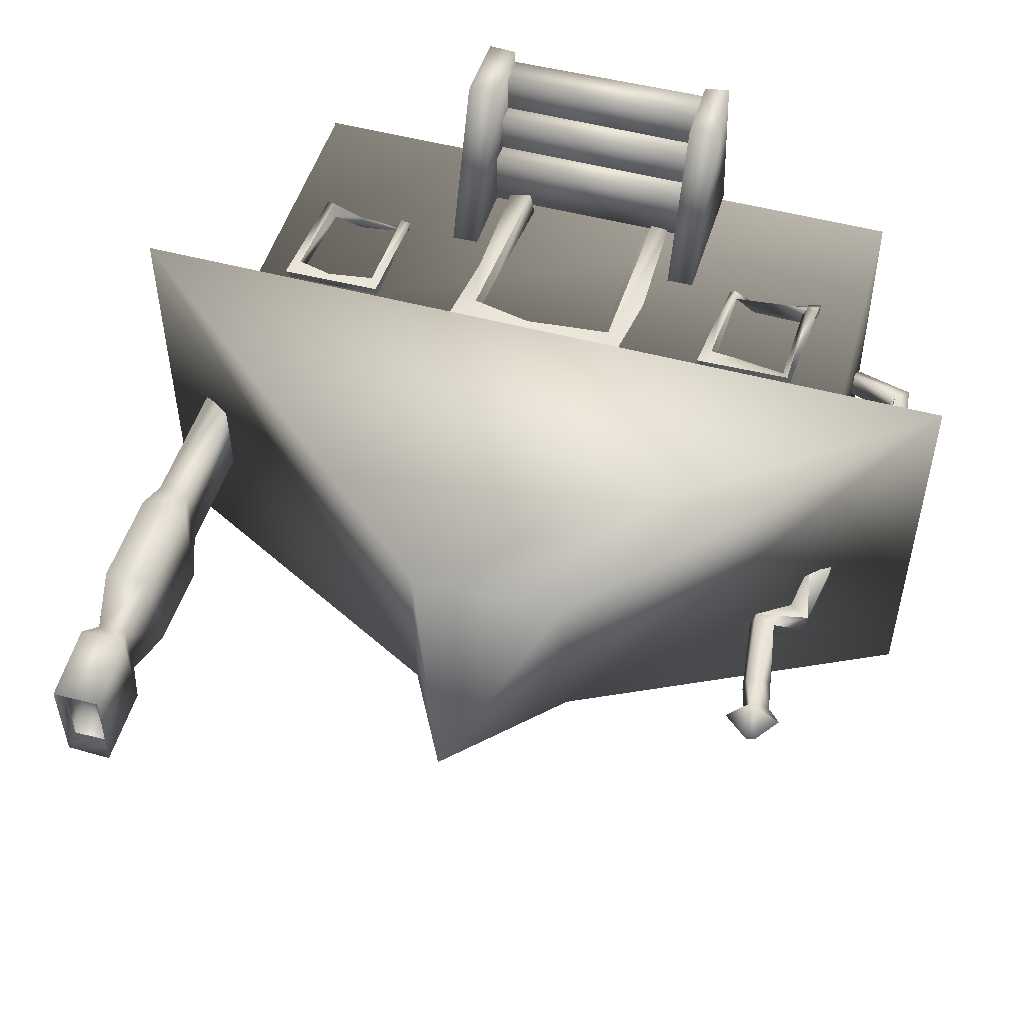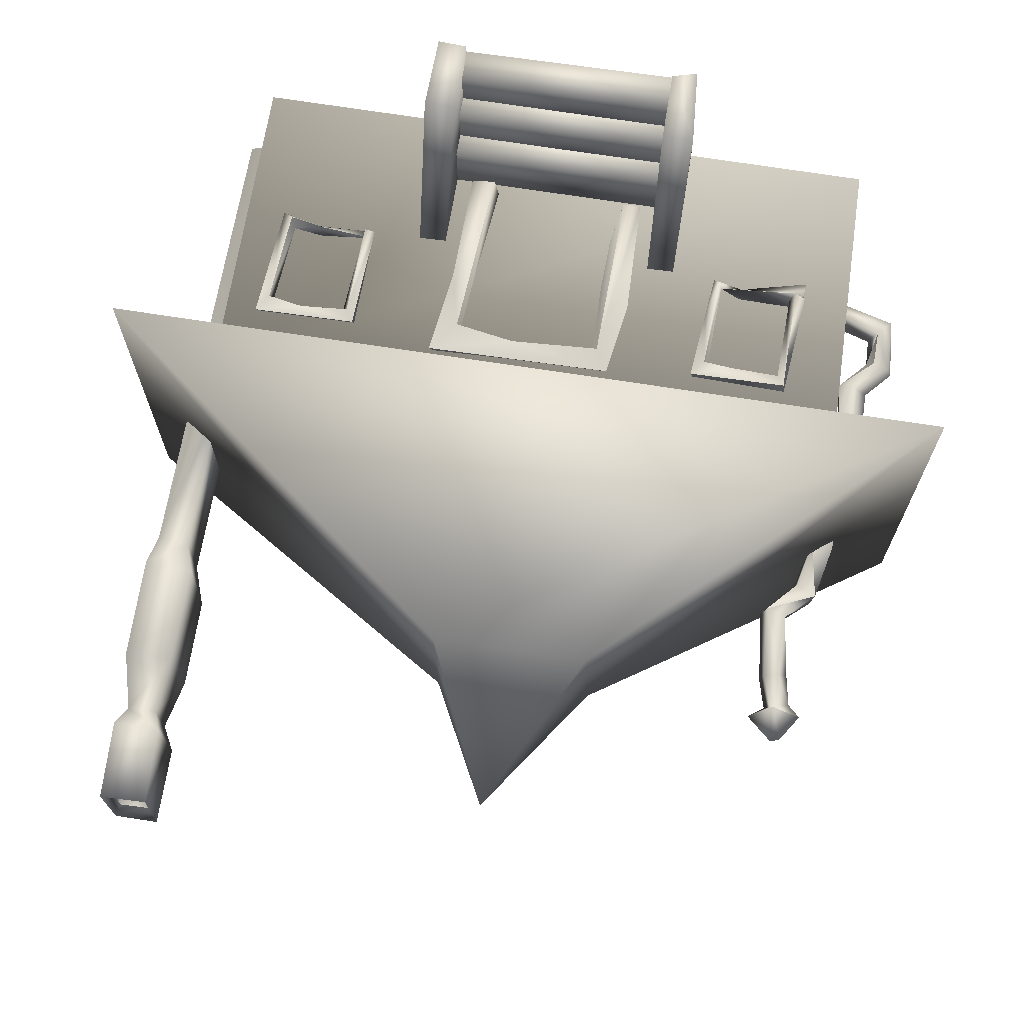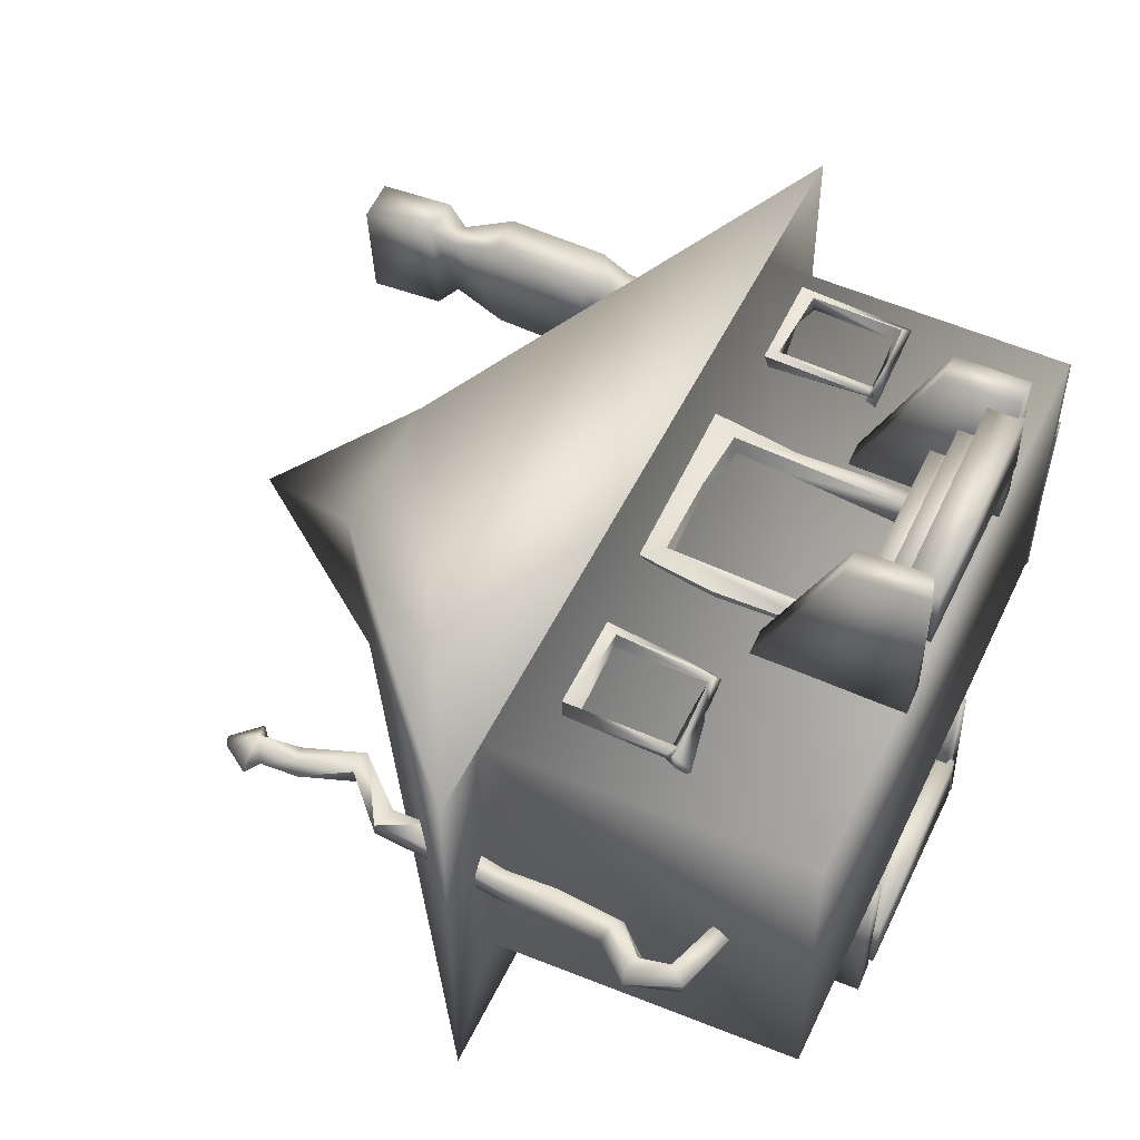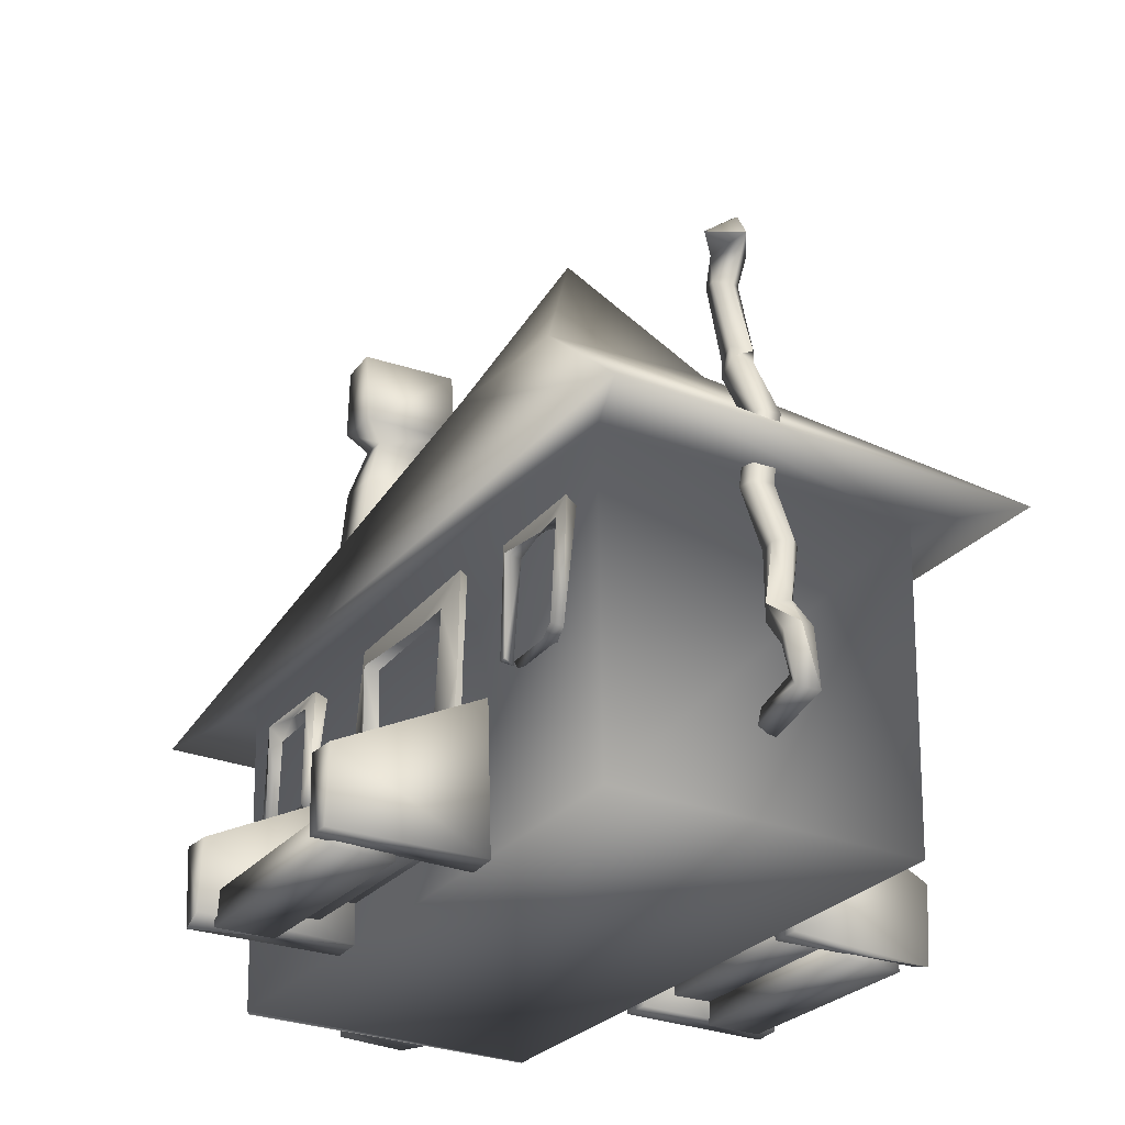
<metadata>
{"format":"obj","ext":"obj","renderer":"f3d","projection":"perspective","resolution":1024,"background":"white","views":[{"elev":51.5,"azim":-163.8,"up":"+Z"},{"elev":69.6,"azim":-171.1,"up":"+Z"},{"elev":51.1,"azim":-65.2,"up":"+Z"},{"elev":-27.6,"azim":-121.3,"up":"+Y"}]}
</metadata>
<code>
o house_Plane.003_Plane.004
v -58.18 55.45 37.39
v -60.44 34.01 36.74
v -58.29 32.9 37.02
v -56.78 52.25 34.88
v -57.28 34.1 35
v -58.6 55.29 33.86
v -59.79 33.37 34.4
v -41.41 52.71 35.02
v -46.99 53.16 37.54
v -38.05 55.58 36.99
v -38.61 54.88 34.02
v -40.59 52.68 37.7
v -39.52 40.34 36.52
v -41.63 33.02 37.3
v -42.11 33.78 35.69
v -40.34 31.85 35.49
v -60.52 31.66 30.57
v -59.05 34.7 33.19
v -46.59 32.03 33.05
v 37.38 32.19 37.04
v 36.66 31.4 34.86
v 38.98 51.31 34.89
v 36.18 53.69 34.33
v 37.89 52.3 37.67
v 35.24 32.38 36.76
v 36.29 54.73 36.94
v 48.14 52.34 36.13
v 57.57 55.02 36.95
v 56.73 53.96 34.31
v 55.14 51.62 37.45
v 53.07 33.38 35.09
v 54.48 50.88 34.95
v 55.89 30.62 36.36
v 53.82 32.06 37.74
v 47.1 33.3 33.18
v 48.18 31.08 33.16
v 35.94 30.63 33.14
v 35.82 32.78 34.26
v 47.08 32.21 35.18
v -18.15 16.53 35.68
v -17.87 15.45 32.13
v -15.4 29.15 31.88
v -20.88 40.15 30.43
v -21.8 15.95 34.73
v -22.4 41.41 35.55
v -15.67 51.7 31.91
v -17.24 52.8 36.81
v -19.97 57.16 35.52
v -18.09 55.4 31.24
v 1.303 53.21 35.38
v 18.8 57.86 35.94
v 2.692 52.49 32.71
v 16.58 56.11 29.63
v 13.62 51.8 36.97
v 15.77 38.87 31.49
v 12.67 50.24 31.91
v 16.58 38.92 34.97
v 10.97 16.21 37.18
v 9.889 16.71 32.12
v 15.97 15.95 35.87
v 14.45 15.37 31.92
v -80.44 23.31 2.861
v -83.3 19.77 1.705
v -69.6 19.49 2.94
v -84.95 30.89 -2.933
v -81.95 20.5 -2.731
v -79.07 29.04 -2.987
v -82.79 29.83 -5.269
v -79.46 37.84 -0.7761
v -77.04 37.2 -4.519
v -84.01 31.03 0.2255
v -75.65 36.7 1.789
v -77.71 49.26 -3.128
v -73.29 35.79 -1.883
v -74.02 49.07 -2.514
v -74.13 49.41 2.002
v -77.39 49.84 2.534
v -79.53 49.97 0.1881
v -76.78 61.56 -1.481
v -76.4 61.14 -6.012
v -71.1 60.81 -4.097
v -73.23 61.12 -6.437
v -72.99 61.17 -0.7202
v -75.47 76.96 -3.08
v -75.71 77.28 1.472
v -70.85 76.5 -2.789
v -71.13 77.23 1.799
v -73.47 87.93 -2.501
v -72.65 88.5 -6.656
v -66.96 95.49 2.342
v -62.68 94.59 3.615
v -67.39 108.1 -0.9474
v -63.52 108.5 -5.491
v -67.14 107.6 -6.565
v -65.28 114.9 -5.48
v -61.74 118.2 -2.408
v -66.64 116.3 1.768
v -64.11 108.6 -1.116
v -67.38 118.1 -8.21
v -69.28 122.5 -1.9
v -67.31 123.3 -1.853
v 65.13 -0.7224 31.37
v 65.13 -0.7224 -8.756
v 65.13 -0.7224 8.233
v 73.83 100.2 7.245
v 67.11 101.1 7.45
v 66.87 67.31 8.234
v -24.84 -0.5498 32.81
v -24.97 0.0758 64.79
v -30.15 -1.634 64.38
v -60.21 32.76 36.61
v -60.54 29.18 34.29
v -46.37 34.58 33.41
v -21.14 15.81 31.29
v -69.17 17.5 -1.944
v -70.46 16.07 1.325
v -69.05 20.94 -1.128
v -78.72 23.85 -1.361
v -80.49 29.92 0.5691
v -68.66 85.88 -6.213
v -66.05 95.55 -2.219
v -61.69 94.54 -1.127
v -69.2 86.03 -1.792
v -69.22 107 -3.326
v -70.37 114.4 -1.888
v -73.08 116.6 -2.659
v -70.52 65.91 -34.27
v 64.86 66.54 -34.16
v 64.61 -0.3145 -32.5
v -69.8 0.257 -32.87
v -6.448 147.6 -0.8002
v 8.483 116.9 -17.56
v -25.8 114.8 -17.01
v 86.72 62.25 -43.57
v -92.16 62.37 -44.1
v 64.72 66.45 33.82
v 64.87 -0.4612 31.63
v 65.87 1.513 8.926
v 66.66 67.67 -8.759
v 65.77 0.06697 -8.837
v 8.201 118.2 20.33
v -24.86 117.7 20.25
v -69.51 0.5433 32.81
v -70.66 66 33.72
v 73.82 99.66 -8.111
v 67.1 100.9 -8.552
v 65.13 -0.7224 -31.89
v 72.39 -0.05976 6.51
v 72.36 0.5433 -7.852
v 74.93 107.1 9.716
v 74.71 108.4 -12.18
v 64.7 107.5 9.607
v 64.82 108.4 -12
v 74.64 128.4 -10.26
v 74.48 129 11.37
v 64.55 127.9 -10.29
v 64.58 128.8 11.49
v 72.37 139.6 -6.839
v 72.26 140 7.105
v 66.2 139.9 7.104
v 66.32 139.4 -6.835
v 73.37 160.9 10.56
v 73.82 144.5 10.85
v 74.43 144 -11.31
v 73.7 160 -11.35
v 63.71 160.5 10.14
v 64.55 159.9 -11.86
v 64.3 143.6 -10.79
v 64.2 144.5 11.33
v 72.1 153.5 6.655
v 72.05 158.5 7.143
v 72.5 158.1 -7.753
v 71.95 153.2 -7.724
v 65.72 153.7 6.973
v 66.17 152.8 -7.405
v 65.51 157.8 -8.118
v 65.63 158.3 6.982
v -92.44 62.46 43.58
v 86.8 62.34 43.23
v -31.37 -0.747 32.61
v -31.33 14.6 64.58
v -31.11 30.4 32.63
v -25.4 30.61 32.5
v -24.87 14.46 64.36
v 19.6 -0.747 32.61
v 19.71 -0.6402 64.34
v 19.64 14.6 64.58
v 19.86 30.4 32.63
v 25.66 -0.836 64.54
v 26.12 -0.5498 32.81
v 25.57 30.61 32.5
v 26.09 14.46 64.36
v -26.35 4.99 60.5
v -25.89 5.277 48.12
v -26.35 -1.721 48.41
v -25.89 -2.007 60.78
v 19.96 -2.007 48.12
v 20.42 -1.721 60.5
v 20.42 4.99 48.41
v 19.96 5.277 60.78
v -25.82 9.677 52.36
v -25.36 9.964 39.98
v -25.82 2.966 40.27
v -25.36 2.68 52.64
v 20.49 2.68 39.98
v 20.95 2.966 52.36
v 20.95 9.677 40.27
v 20.49 9.964 52.64
v -25.82 14.37 44.35
v -25.36 14.65 31.98
v -25.82 7.656 32.27
v -25.36 7.37 44.64
v 20.49 7.37 31.98
v 20.95 7.656 44.35
v 20.95 14.37 32.27
v 20.49 14.65 44.64
v 51.17 55.45 -37.24
v 53.43 34.01 -36.59
v 51.28 32.9 -36.86
v 49.77 52.25 -34.73
v 50.26 34.1 -34.85
v 51.59 55.29 -33.7
v 52.78 33.37 -34.25
v 34.4 52.71 -34.87
v 39.98 53.16 -37.38
v 31.04 55.58 -36.84
v 31.59 54.88 -33.86
v 33.58 52.68 -37.55
v 32.51 40.34 -36.36
v 34.62 33.02 -37.14
v 35.1 33.78 -35.53
v 33.33 31.85 -35.34
v 53.51 31.66 -30.42
v 52.04 34.7 -33.03
v 39.58 32.03 -32.9
v -44.4 32.19 -36.89
v -43.67 31.4 -34.71
v -45.99 51.31 -34.73
v -43.19 53.69 -34.17
v -44.9 52.3 -37.51
v -42.26 32.38 -36.6
v -43.3 54.73 -36.79
v -55.15 52.34 -35.98
v -64.58 55.02 -36.79
v -63.74 53.96 -34.15
v -62.15 51.62 -37.29
v -60.08 33.38 -34.94
v -61.49 50.88 -34.8
v -62.9 30.62 -36.21
v -60.83 32.06 -37.58
v -54.11 33.3 -33.02
v -55.19 31.08 -33
v -42.95 30.63 -32.98
v -42.83 32.78 -34.11
v -54.09 32.21 -35.03
v 11.14 16.53 -35.52
v 10.86 15.45 -31.97
v 8.391 29.15 -31.72
v 13.87 40.15 -30.27
v 14.79 15.95 -34.57
v 15.39 41.41 -35.39
v 8.658 51.7 -31.76
v 10.23 52.8 -36.65
v 12.95 57.16 -35.36
v 11.08 55.4 -31.08
v -8.315 53.21 -35.22
v -25.81 57.86 -35.79
v -9.703 52.49 -32.55
v -23.59 56.11 -29.48
v -20.64 51.8 -36.81
v -22.78 38.87 -31.34
v -19.68 50.24 -31.76
v -23.59 38.92 -34.82
v -17.99 16.21 -37.02
v -16.9 16.71 -31.97
v -22.98 15.95 -35.72
v -21.46 15.37 -31.77
v 17.83 -0.5498 -32.65
v 17.95 0.07581 -64.64
v 23.14 -1.634 -64.23
v 53.2 32.76 -36.46
v 53.53 29.18 -34.13
v 39.35 34.58 -33.26
v 14.13 15.81 -31.14
v 24.35 -0.747 -32.46
v 24.31 14.6 -64.43
v 24.1 30.4 -32.47
v 18.39 30.61 -32.34
v 17.86 14.46 -64.21
v -26.61 -0.747 -32.46
v -26.72 -0.6402 -64.19
v -26.65 14.6 -64.43
v -26.87 30.4 -32.47
v -32.67 -0.836 -64.39
v -33.13 -0.5498 -32.65
v -32.58 30.61 -32.34
v -33.1 14.46 -64.21
v 19.34 4.99 -60.34
v 18.88 5.277 -47.97
v 19.34 -1.721 -48.26
v 18.88 -2.007 -60.63
v -26.97 -2.007 -47.97
v -27.44 -1.721 -60.34
v -27.44 4.99 -48.26
v -26.97 5.277 -60.63
v 18.81 9.677 -52.2
v 18.35 9.964 -39.83
v 18.81 2.966 -40.12
v 18.35 2.68 -52.49
v -27.5 2.68 -39.83
v -27.97 2.966 -52.2
v -27.97 9.677 -40.12
v -27.5 9.964 -52.49
v 18.81 14.37 -44.2
v 18.35 14.65 -31.83
v 18.81 7.656 -32.12
v 18.35 7.37 -44.49
v -27.5 7.37 -31.83
v -27.97 7.656 -44.2
v -27.97 14.37 -32.12
v -27.5 14.65 -44.49
f 1 2 3
f 4 1 5
f 6 4 7
f 8 9 4
f 6 1 10
f 8 6 11
f 10 9 12
f 11 10 13
f 14 13 12
f 15 11 16
f 17 18 19
f 20 21 22
f 22 21 23
f 24 25 20
f 26 23 25
f 26 24 27
f 23 26 28
f 27 23 29
f 30 28 27
f 31 30 32
f 33 29 28
f 34 33 30
f 31 29 33
f 7 5 3 2
f 35 36 37
f 38 37 39
f 40 41 42
f 43 44 45
f 46 47 42
f 43 45 48
f 46 43 49
f 50 48 47
f 49 48 51
f 52 49 53
f 54 51 50
f 55 56 53
f 55 51 57
f 57 54 58
f 59 58 56
f 55 57 60
f 61 59 55
f 62 63 64
f 65 66 63
f 67 66 68
f 69 70 65
f 69 71 72
f 69 73 70
f 74 75 76
f 76 72 74
f 77 69 72
f 73 69 78
f 78 79 80
f 80 73 78
f 81 75 82
f 75 73 82
f 83 76 81
f 79 84 80
f 84 79 85
f 81 86 87
f 87 83 81
f 79 83 85
f 85 87 88
f 84 88 89
f 90 91 92
f 93 94 95
f 95 96 97
f 98 95 97
f 99 100 101
f 97 101 100
f 102 103 104
f 105 106 107
f 108 109 110
f 111 18 17 112
f 2 1 6 7
f 5 1 3
f 4 5 7
f 12 8 15 14
f 9 1 4
f 9 10 1
f 8 4 6
f 11 6 10
f 8 12 9
f 13 10 12
f 14 15 19 16
f 15 8 11
f 13 16 11
f 14 16 13
f 16 19 113 15
f 15 113 18 111
f 19 15 111 112
f 31 35 39 34
f 18 113 19
f 112 17 19
f 21 20 25
f 23 21 25
f 22 24 20
f 24 26 25
f 27 24 22
f 27 22 23
f 27 28 26
f 29 23 28
f 32 30 27
f 32 27 29
f 31 32 29
f 30 33 28
f 34 30 31
f 33 34 39 36
f 31 33 36 35
f 44 114 41 40
f 39 37 36
f 38 39 35
f 38 35 37
f 58 59 61 60
f 41 114 43 42
f 44 43 114
f 44 40 47 45
f 42 47 40
f 46 52 50 47
f 46 42 43
f 48 45 47
f 49 43 48
f 50 52 56 54
f 49 52 46
f 50 51 48
f 53 49 51
f 66 115 116 63
f 56 52 53
f 51 55 53
f 54 57 51
f 58 54 56
f 59 56 55
f 60 57 58
f 61 55 60
f 115 64 116
f 115 117 64
f 117 115 66 118
f 64 117 118 62
f 67 68 70 74
f 64 63 116
f 66 67 118
f 118 67 62
f 62 71 63
f 68 66 65
f 65 63 71
f 119 62 67
f 71 62 119
f 71 69 65
f 65 70 68
f 67 74 119
f 84 89 120 86
f 72 119 74
f 72 71 119
f 70 75 74
f 70 73 75
f 78 69 77
f 77 72 76
f 76 83 77
f 82 73 80
f 81 76 75
f 77 79 78
f 79 77 83
f 80 84 82
f 82 86 81
f 85 83 87
f 86 82 84
f 84 85 88
f 86 120 87
f 121 122 120 89
f 123 87 120
f 88 87 123
f 88 90 89
f 122 91 123 120
f 123 91 88
f 121 89 90
f 98 91 122 93
f 90 88 91
f 121 90 124
f 124 94 121
f 121 94 122
f 95 125 126 99
f 92 124 90
f 93 122 94
f 92 91 98
f 124 125 94
f 98 93 95
f 98 97 92
f 127 128 129 130
f 95 94 125
f 99 96 95
f 97 126 125
f 125 124 92
f 125 92 97
f 100 99 126
f 101 96 99
f 101 97 96
f 100 126 97
f 131 132 133
f 134 128 127 135
f 107 136 137 138
f 107 139 128 136
f 140 129 128 139
f 131 141 132
f 131 142 141
f 131 133 142
f 143 137 136 144
f 145 139 146
f 130 143 144 127
f 102 147 103
f 105 107 138 148
f 106 146 139 107
f 148 149 145 105
f 150 105 145 151
f 152 153 146 106
f 140 149 148
f 149 140 139 145
f 154 155 150 151
f 150 152 106 105
f 156 153 152 157
f 151 145 146 153
f 158 159 155 154
f 157 152 150 155
f 160 161 156 157
f 156 154 151 153
f 159 160 157 155
f 161 158 154 156
f 162 163 164 165
f 166 167 168 169
f 162 166 169 163
f 167 165 164 168
f 170 171 172 173
f 174 175 176 177
f 132 134 135 133
f 174 177 171 170
f 170 173 175 174
f 173 172 176 175
f 133 135 178 142
f 132 141 179 134
f 141 142 178 179
f 135 127 144 178
f 134 179 136 128
f 179 178 144 136
f 180 110 181 182
f 108 183 184 109
f 180 108 110
f 181 184 183 182
f 180 182 183 108
f 109 184 181 110
f 185 186 187 188
f 189 186 185 190
f 190 191 192 189
f 187 192 191 188
f 185 188 191 190
f 189 192 187 186
f 193 194 195 196
f 196 195 197 198
f 199 200 198 197
f 200 199 194 193
f 200 193 196 198
f 194 199 197 195
f 201 202 203 204
f 204 203 205 206
f 207 208 206 205
f 208 207 202 201
f 208 201 204 206
f 202 207 205 203
f 209 210 211 212
f 212 211 213 214
f 215 216 214 213
f 216 215 210 209
f 216 209 212 214
f 210 215 213 211
f 129 147 102 137
f 104 148 138
f 140 103 147 129
f 138 137 102 104
f 103 140 148 104
f 169 168 161 160
f 159 158 164 163
f 161 168 164 158
f 159 163 169 160
f 176 167 166 177
f 165 172 171 162
f 165 167 176 172
f 162 171 177 166
f 130 129 137 143
f 217 218 219
f 220 217 221
f 222 220 223
f 224 225 220
f 222 217 226
f 224 222 227
f 226 225 228
f 227 226 229
f 230 229 228
f 231 227 232
f 233 234 235
f 236 237 238
f 238 237 239
f 240 241 236
f 242 239 241
f 242 240 243
f 239 242 244
f 243 239 245
f 246 244 243
f 247 246 248
f 249 245 244
f 250 249 246
f 247 245 249
f 223 221 219 218
f 251 252 253
f 254 253 255
f 256 257 258
f 259 260 261
f 262 263 258
f 259 261 264
f 262 259 265
f 266 264 263
f 265 264 267
f 268 265 269
f 270 267 266
f 271 272 269
f 271 267 273
f 273 270 274
f 275 274 272
f 271 273 276
f 277 275 271
f 278 279 280
f 281 234 233 282
f 218 217 222 223
f 221 217 219
f 220 221 223
f 228 224 231 230
f 225 217 220
f 225 226 217
f 224 220 222
f 227 222 226
f 224 228 225
f 229 226 228
f 230 231 235 232
f 231 224 227
f 229 232 227
f 230 232 229
f 232 235 283 231
f 231 283 234 281
f 235 231 281 282
f 247 251 255 250
f 234 283 235
f 282 233 235
f 237 236 241
f 239 237 241
f 238 240 236
f 240 242 241
f 243 240 238
f 243 238 239
f 243 244 242
f 245 239 244
f 248 246 243
f 248 243 245
f 247 248 245
f 246 249 244
f 250 246 247
f 249 250 255 252
f 247 249 252 251
f 260 284 257 256
f 255 253 252
f 254 255 251
f 254 251 253
f 274 275 277 276
f 257 284 259 258
f 260 259 284
f 260 256 263 261
f 258 263 256
f 262 268 266 263
f 262 258 259
f 264 261 263
f 265 259 264
f 266 268 272 270
f 265 268 262
f 266 267 264
f 269 265 267
f 272 268 269
f 267 271 269
f 270 273 267
f 274 270 272
f 275 272 271
f 276 273 274
f 277 271 276
f 285 280 286 287
f 278 288 289 279
f 285 278 280
f 286 289 288 287
f 285 287 288 278
f 279 289 286 280
f 290 291 292 293
f 294 291 290 295
f 295 296 297 294
f 292 297 296 293
f 290 293 296 295
f 294 297 292 291
f 298 299 300 301
f 301 300 302 303
f 304 305 303 302
f 305 304 299 298
f 305 298 301 303
f 299 304 302 300
f 306 307 308 309
f 309 308 310 311
f 312 313 311 310
f 313 312 307 306
f 313 306 309 311
f 307 312 310 308
f 314 315 316 317
f 317 316 318 319
f 320 321 319 318
f 321 320 315 314
f 321 314 317 319
f 315 320 318 316

</code>
